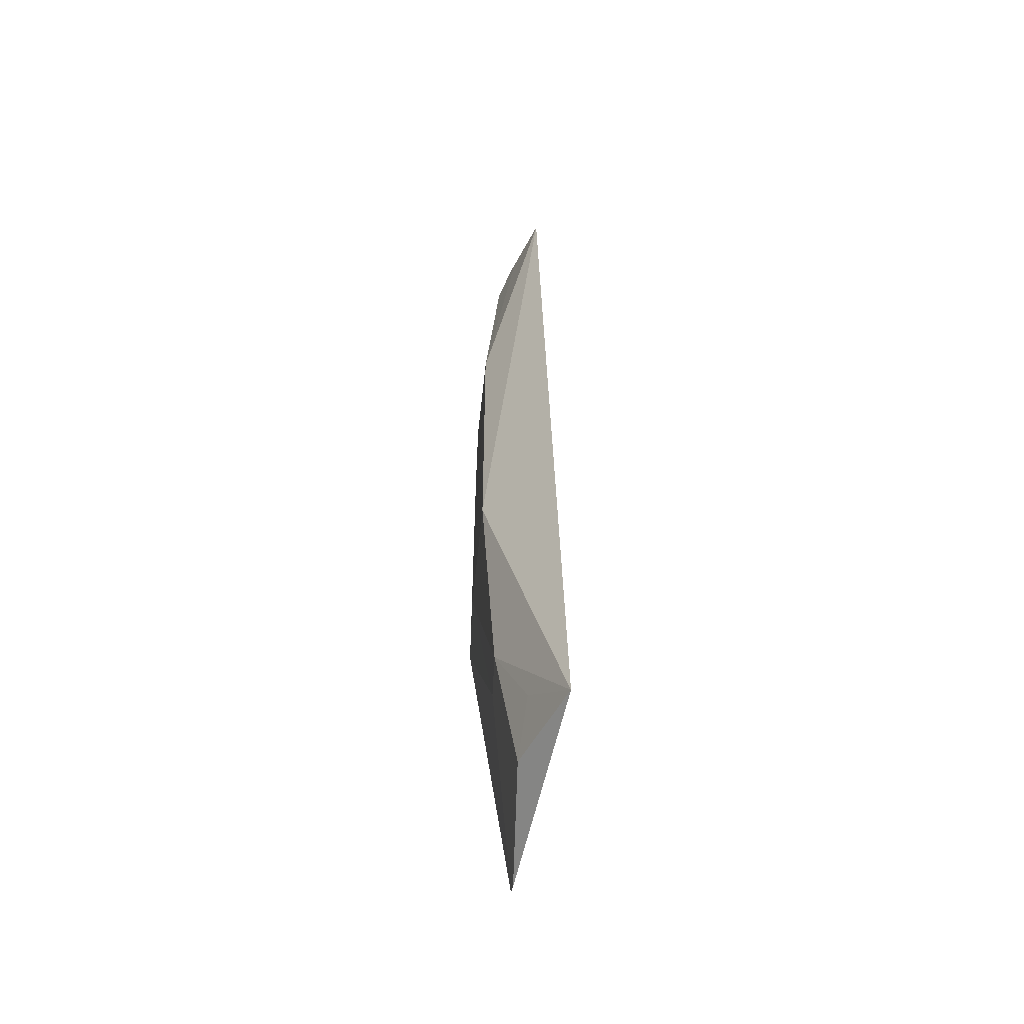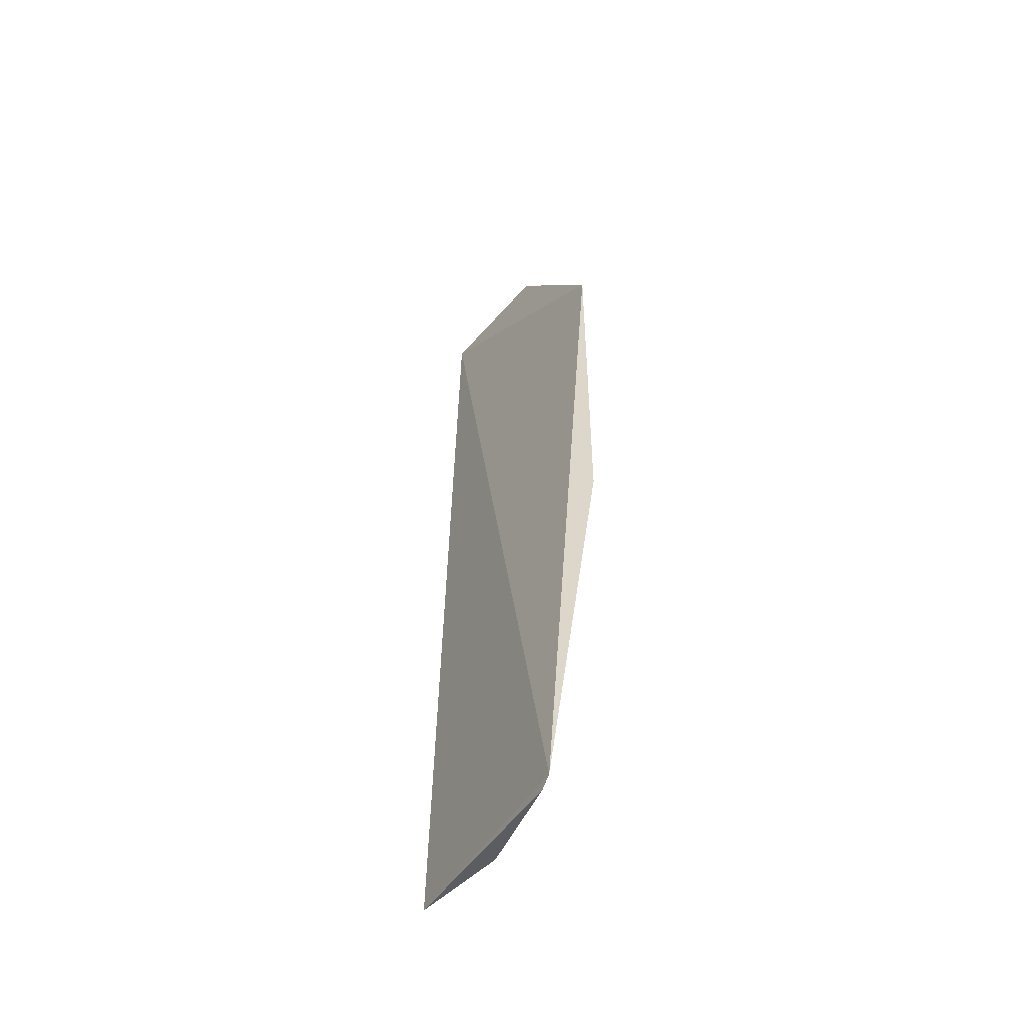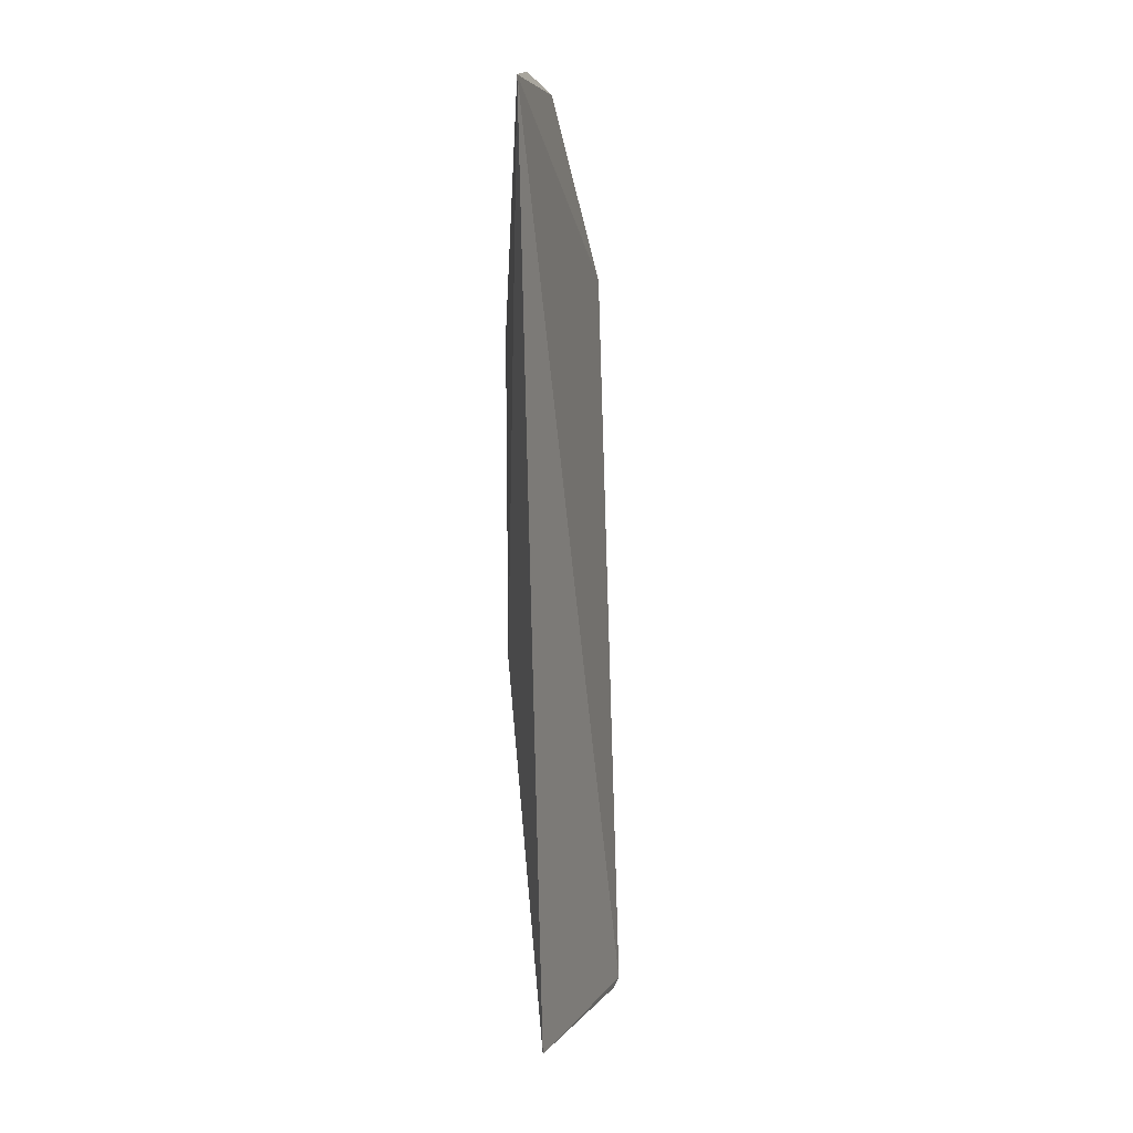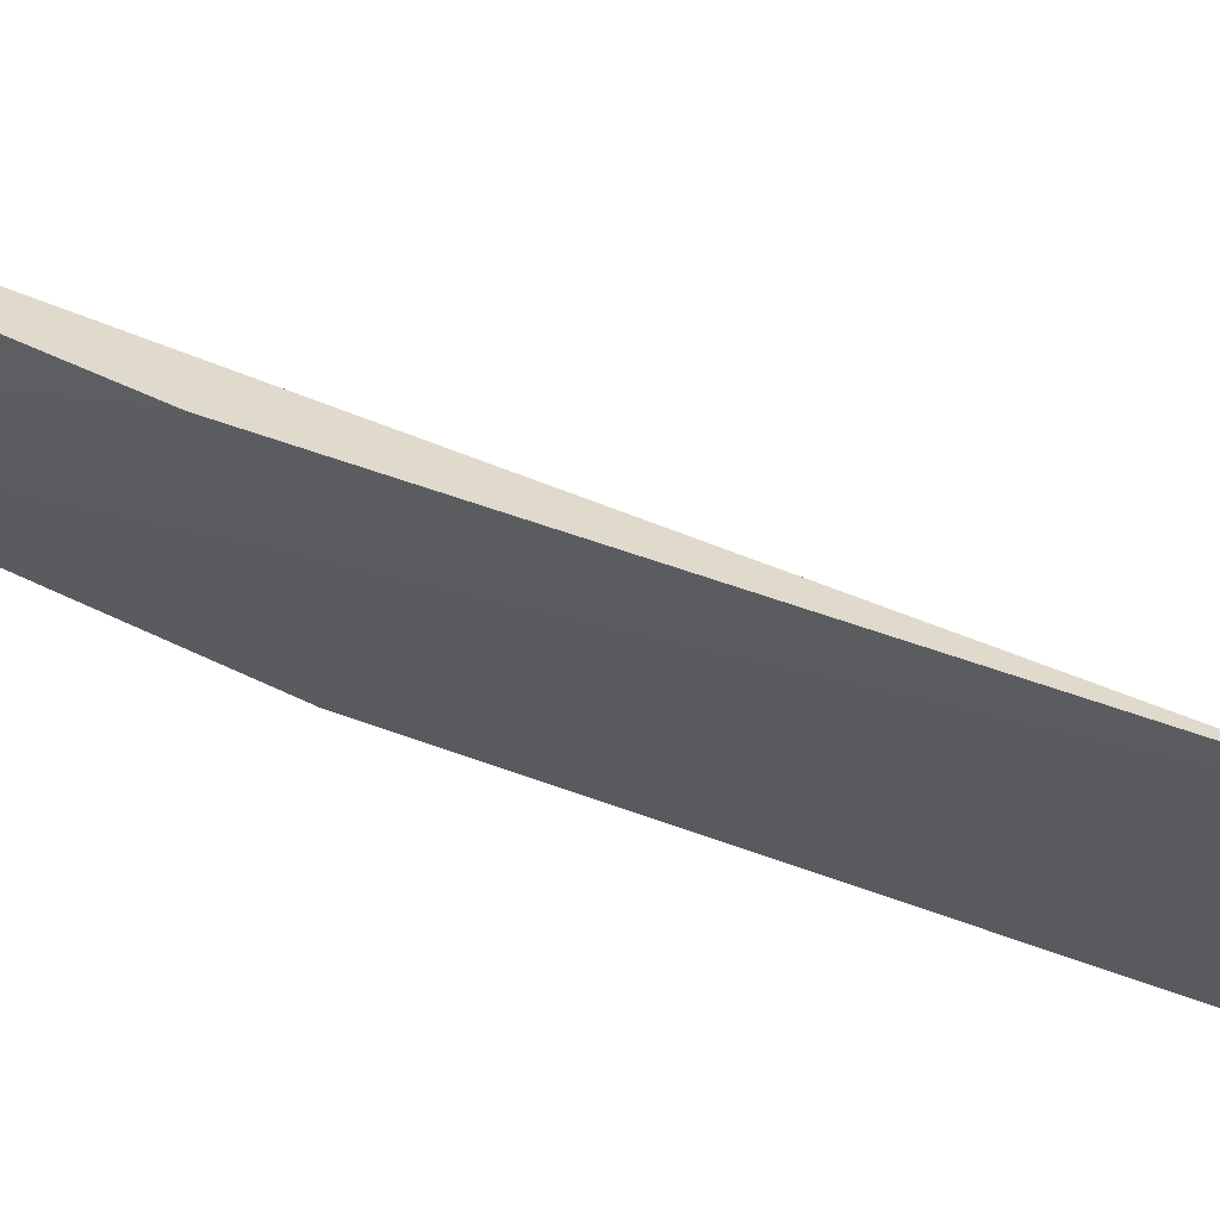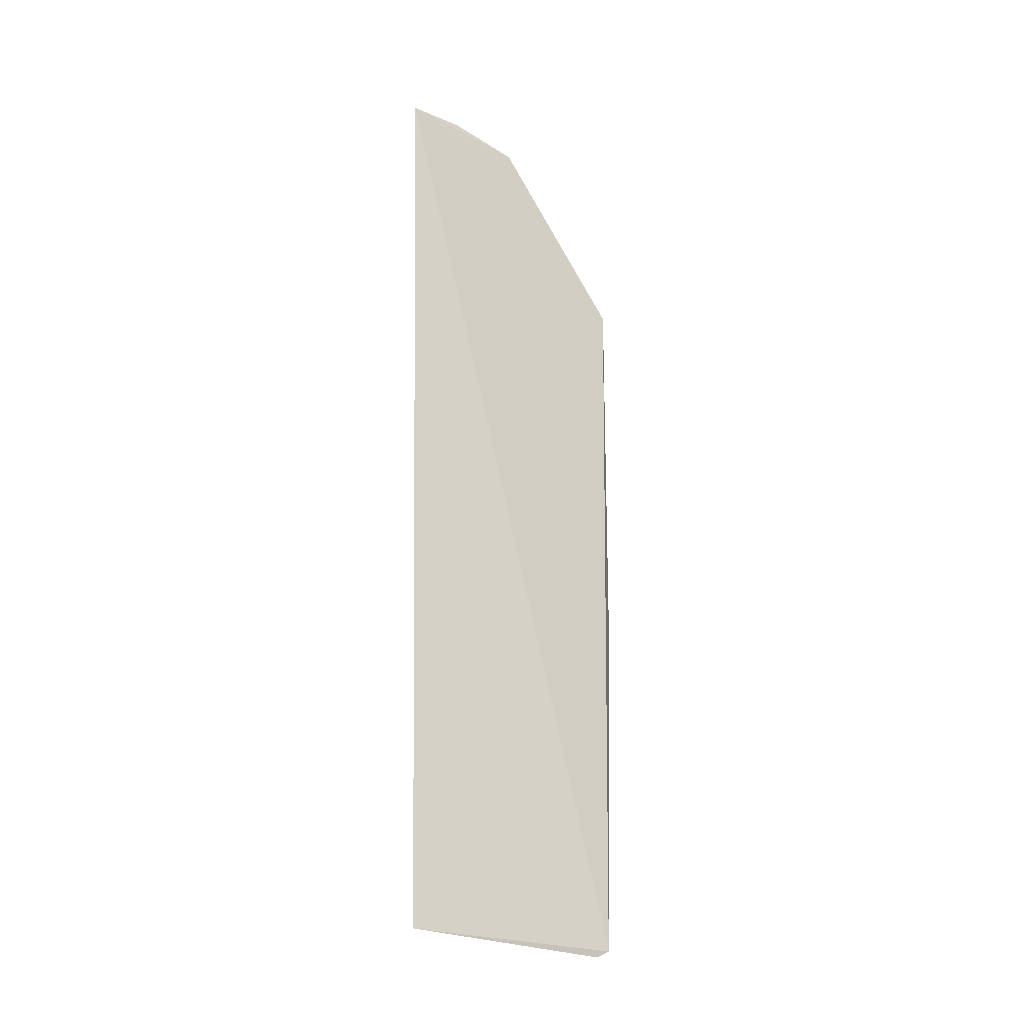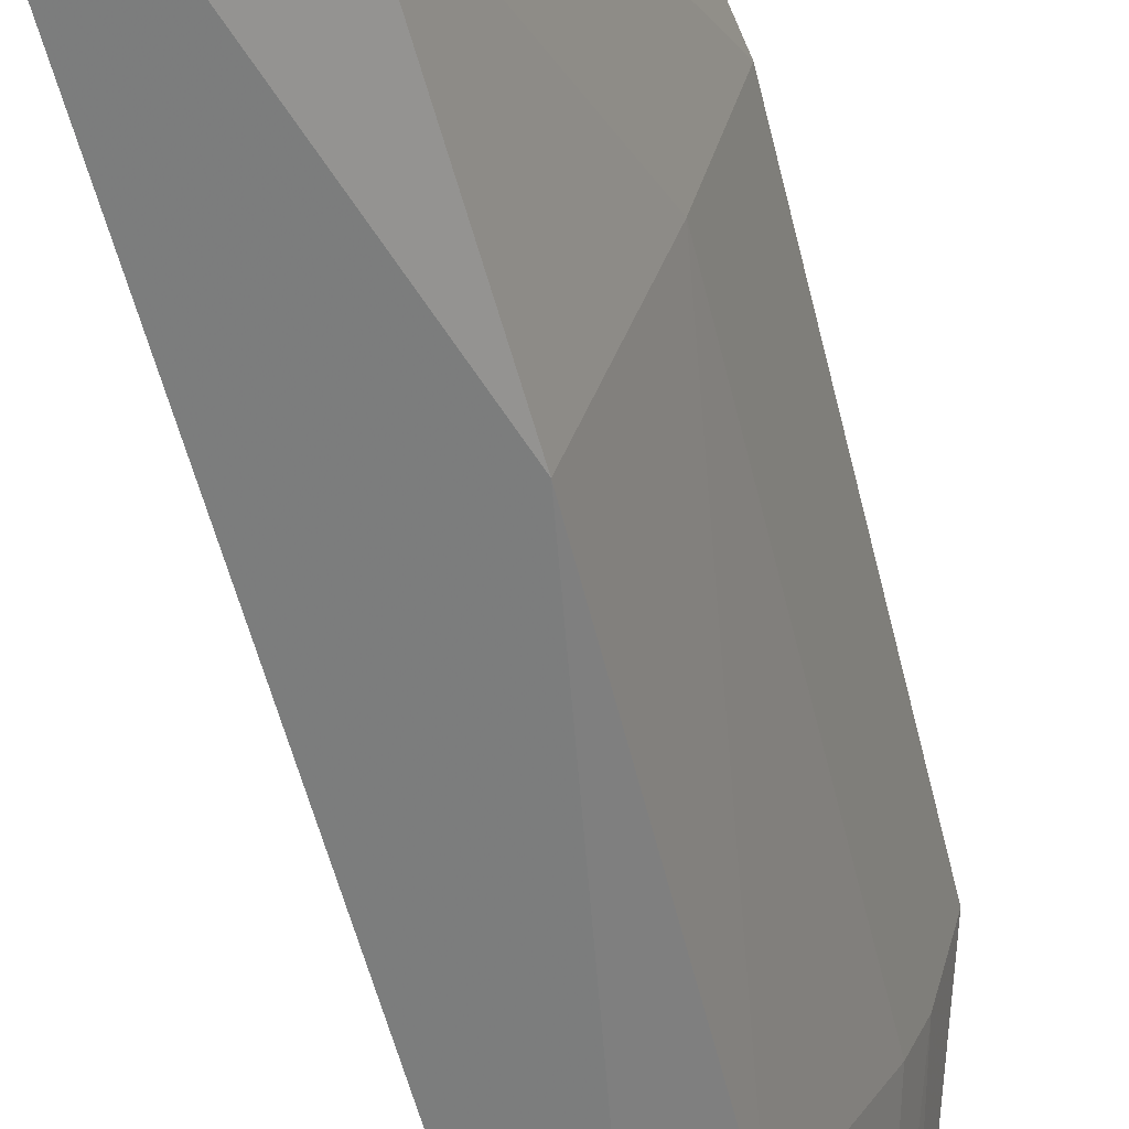
<metadata>
{"format":"obj","ext":"obj","renderer":"f3d","projection":"perspective","resolution":1024,"background":"white","views":[{"elev":-56.7,"azim":14.7,"up":"+Z"},{"elev":-49.6,"azim":177.9,"up":"+Z"},{"elev":9.8,"azim":47.1,"up":"+Z"},{"elev":47.6,"azim":-66.4,"up":"+Y"},{"elev":-19.4,"azim":83.8,"up":"+Z"},{"elev":-49.8,"azim":-167.6,"up":"+Y"}]}
</metadata>
<code>
v -0.09559 -0.09399 0.1446
v -0.09044 -0.08935 -0.1588
v -0.1256 -0.02095 -0.1621
v -0.1422 -0.01603 0.08297
v -0.1213 -0.07618 -0.03661
v -0.1215 -0.07635 0.06737
v -0.1117 -0.06611 -0.1569
v -0.1423 -0.01601 -0.03727
v -0.1182 -0.06931 0.1412
v -0.1238 -0.0253 -0.1642
v -0.1182 -0.0693 -0.1105
v -0.1349 -0.03951 -0.03679
v -0.1094 -0.0792 0.1416
v -0.1226 -0.05557 0.1418
v -0.1348 -0.0394 0.08264
v -0.1061 -0.07615 -0.1406
v -0.1225 -0.05556 -0.1112
v -0.1104 -0.07699 0.1473
v -0.1378 -0.03 0.08513
f 1 2 3
f 1 3 4
f 5 2 1
f 6 5 1
f 8 4 3
f 10 3 2
f 10 2 7
f 11 2 5
f 11 10 7
f 11 3 10
f 12 4 8
f 12 5 6
f 12 11 5
f 13 9 6
f 13 6 1
f 14 1 4
f 15 6 9
f 15 12 6
f 16 11 7
f 16 7 2
f 16 2 11
f 17 8 3
f 17 3 11
f 17 12 8
f 17 11 12
f 18 13 1
f 18 9 13
f 18 14 9
f 18 1 14
f 19 14 4
f 19 4 12
f 19 12 15
f 19 15 9
f 19 9 14

</code>
